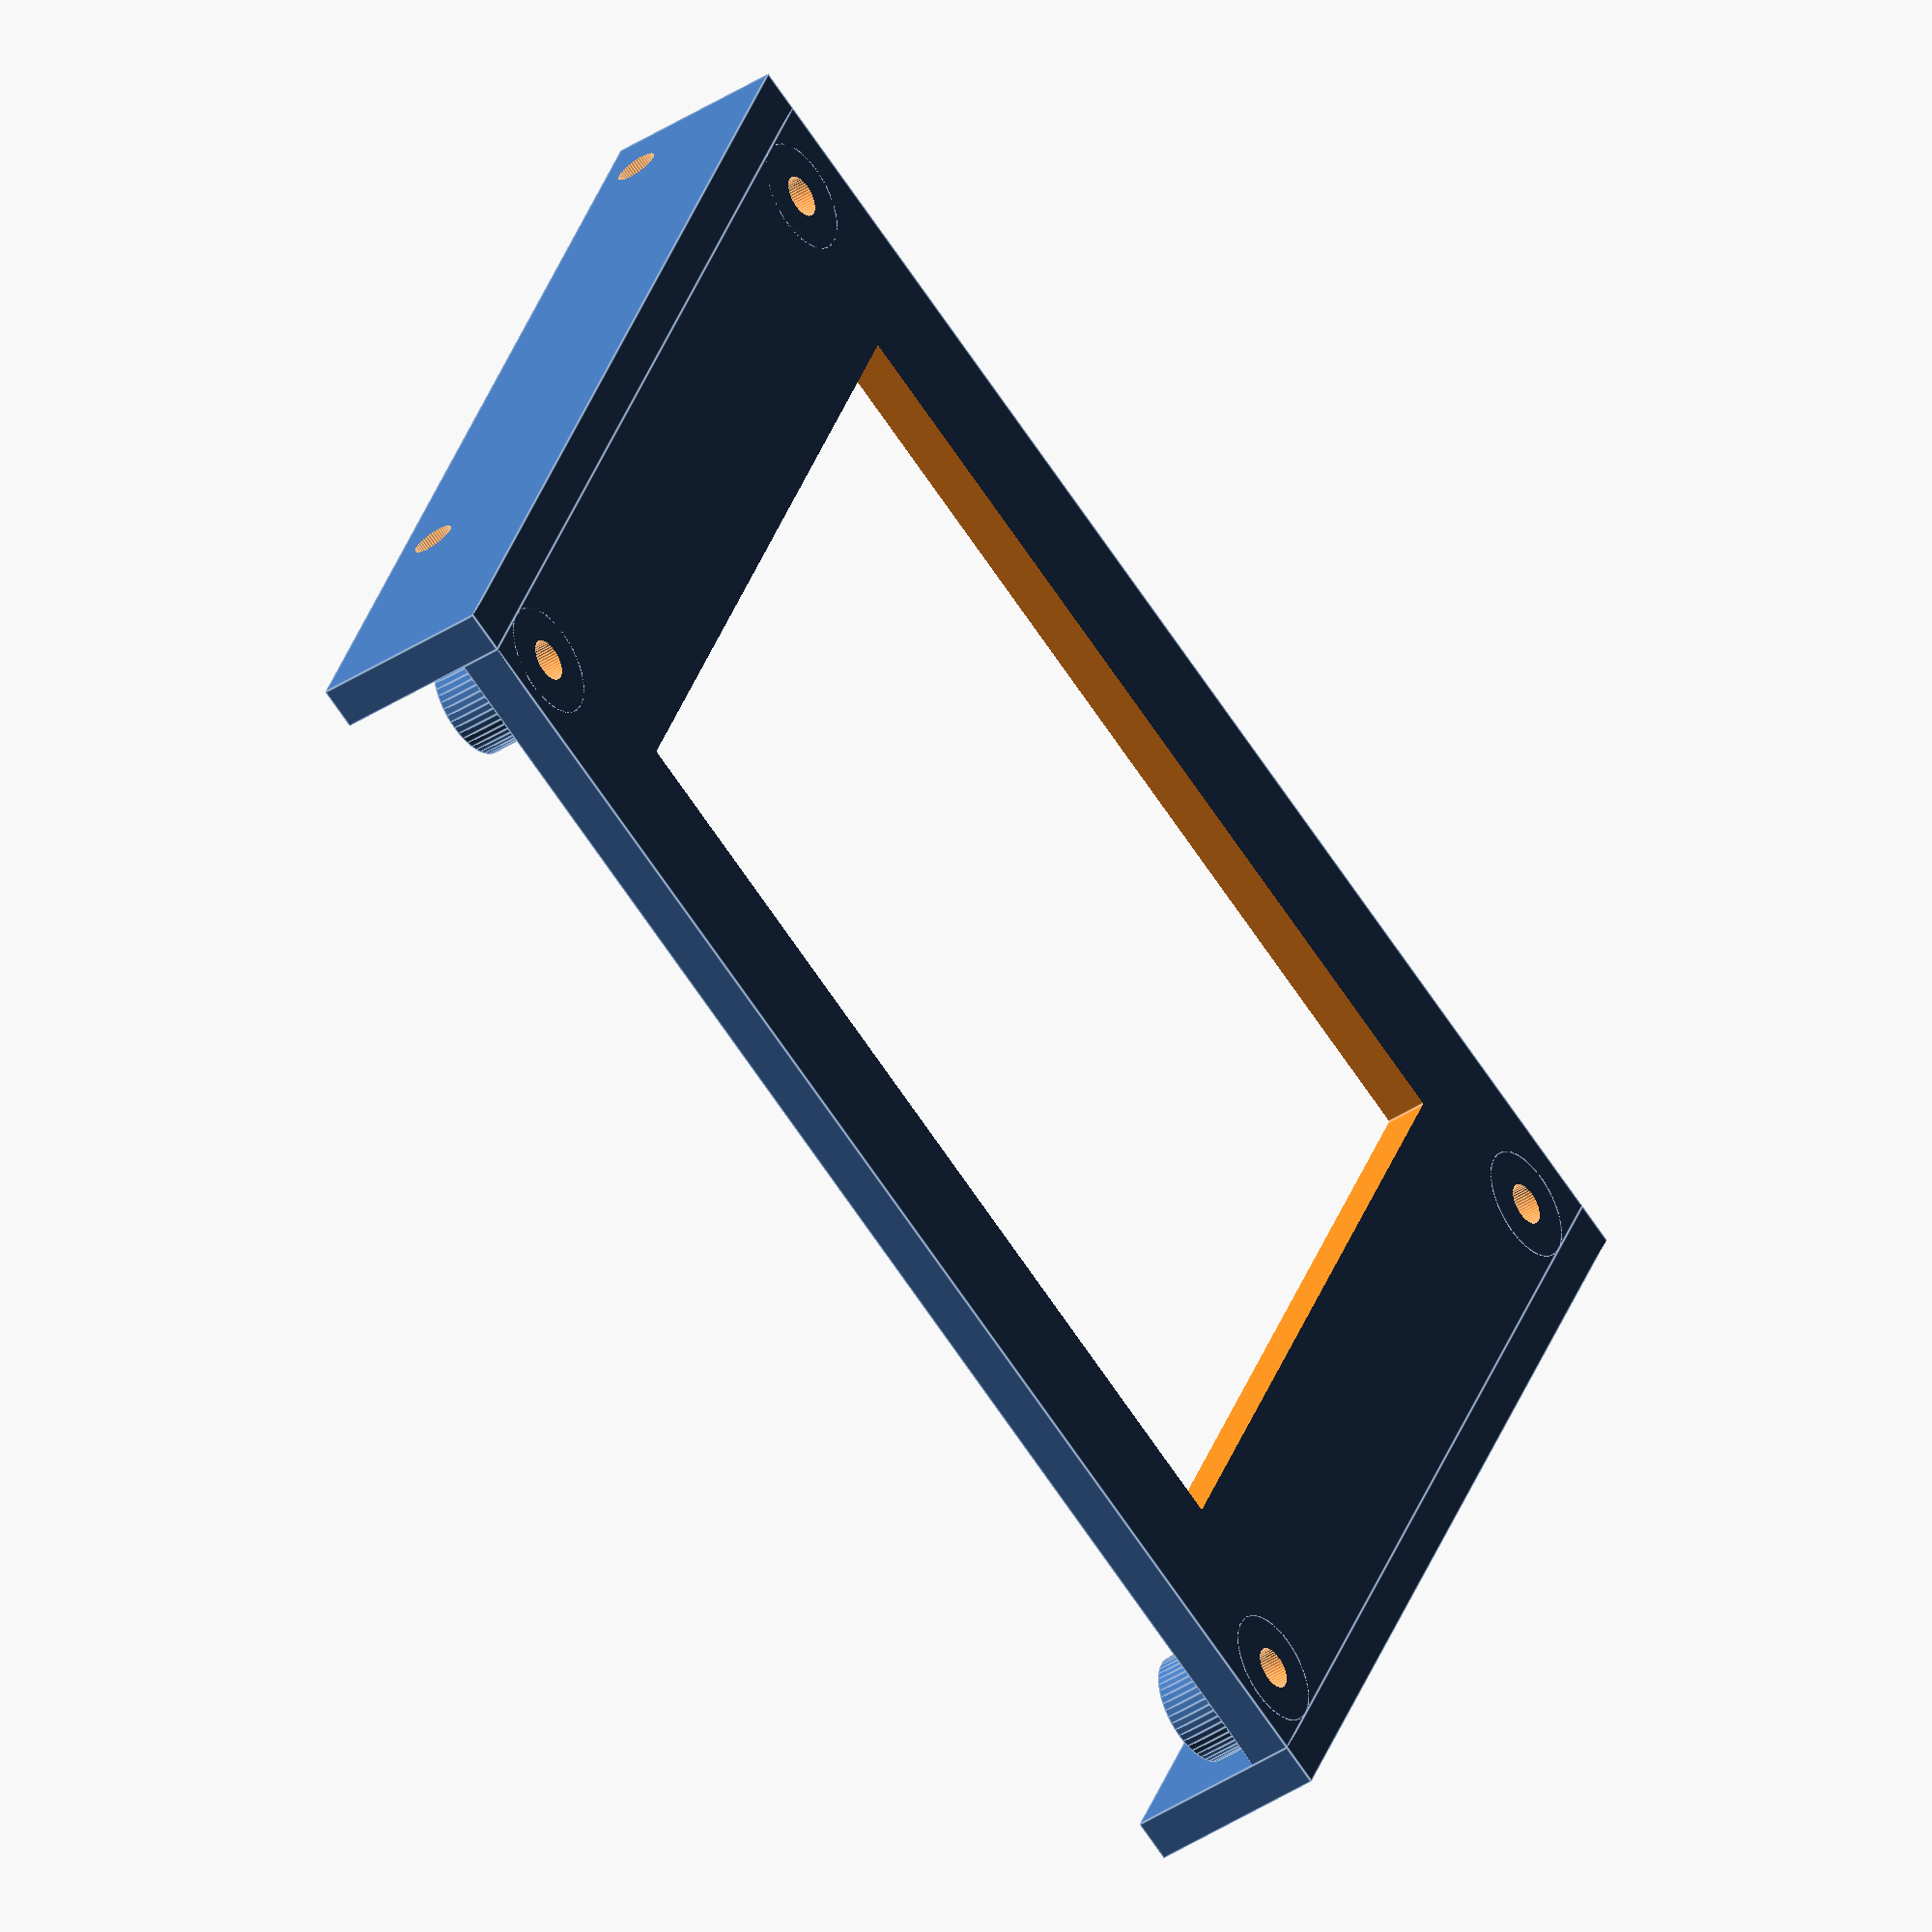
<openscad>
$fa = 1;
$fs = 0.5;
$fn = 50;

////////////////////////////////
// All measurements are in mm //
////////////////////////////////

tw = 3; // thickness of any walls
sled_length = 80;
sled_width = 97;
mount_height = 7;
mount_radius = 4;
screw_radius = 1.5;
pin_radius = 1.45;
rhs_offset = 4;
lhs_offset = sled_width - rhs_offset;
nb = 0.1;
sled_mount_hole_height = 10;

difference() {
  union() {
    cube([sled_length, sled_width, tw]);
    translate([0,-tw,0]) cube([sled_length, tw, 13]);
    translate([0,sled_width,0]) cube([sled_length, tw, 13]);
    // right side
    translate([5+nb, rhs_offset, 0]) cylinder(h=mount_height, r=mount_radius);
    translate([73.5+nb, rhs_offset, 0]) cylinder(h=mount_height, r=mount_radius);
    // left side
    translate([5+nb, lhs_offset, 0]) cylinder(h=mount_height, r=mount_radius);
    translate([73.5+nb, lhs_offset, 0]) cylinder(h=mount_height, r=mount_radius);
  }
  // right side screw holes
  translate([5+nb, rhs_offset, -1]) cylinder(h=mount_height+2, r=screw_radius);
  translate([73.5+nb, rhs_offset, -1]) cylinder(h=mount_height+2, r=screw_radius);
  // left side screw holes
  translate([5+nb, lhs_offset, -1]) cylinder(h=mount_height+2, r=screw_radius);
  translate([73.5+nb, lhs_offset, -1]) cylinder(h=mount_height+2, r=screw_radius);
  // sled right side mounting holes
  translate([20,1,sled_mount_hole_height])
    rotate([90, 0, 0]) cylinder(h=7, r=screw_radius);
  translate([75,1,sled_mount_hole_height])
    rotate([90, 0, 0]) cylinder(h=7, r=screw_radius);
  // sled left side mounting holes
  translate([20,sled_width-1,sled_mount_hole_height])
    rotate([-90, 0, 0]) cylinder(h=7, r=screw_radius);
  translate([75,sled_width-1,sled_mount_hole_height])
    rotate([-90, 0, 0]) cylinder(h=7, r=screw_radius);
  // lightners
  translate([10,15,-1]) cube([60,sled_width-30,tw+2]);
}
</openscad>
<views>
elev=41.4 azim=245.6 roll=128.2 proj=o view=edges
</views>
